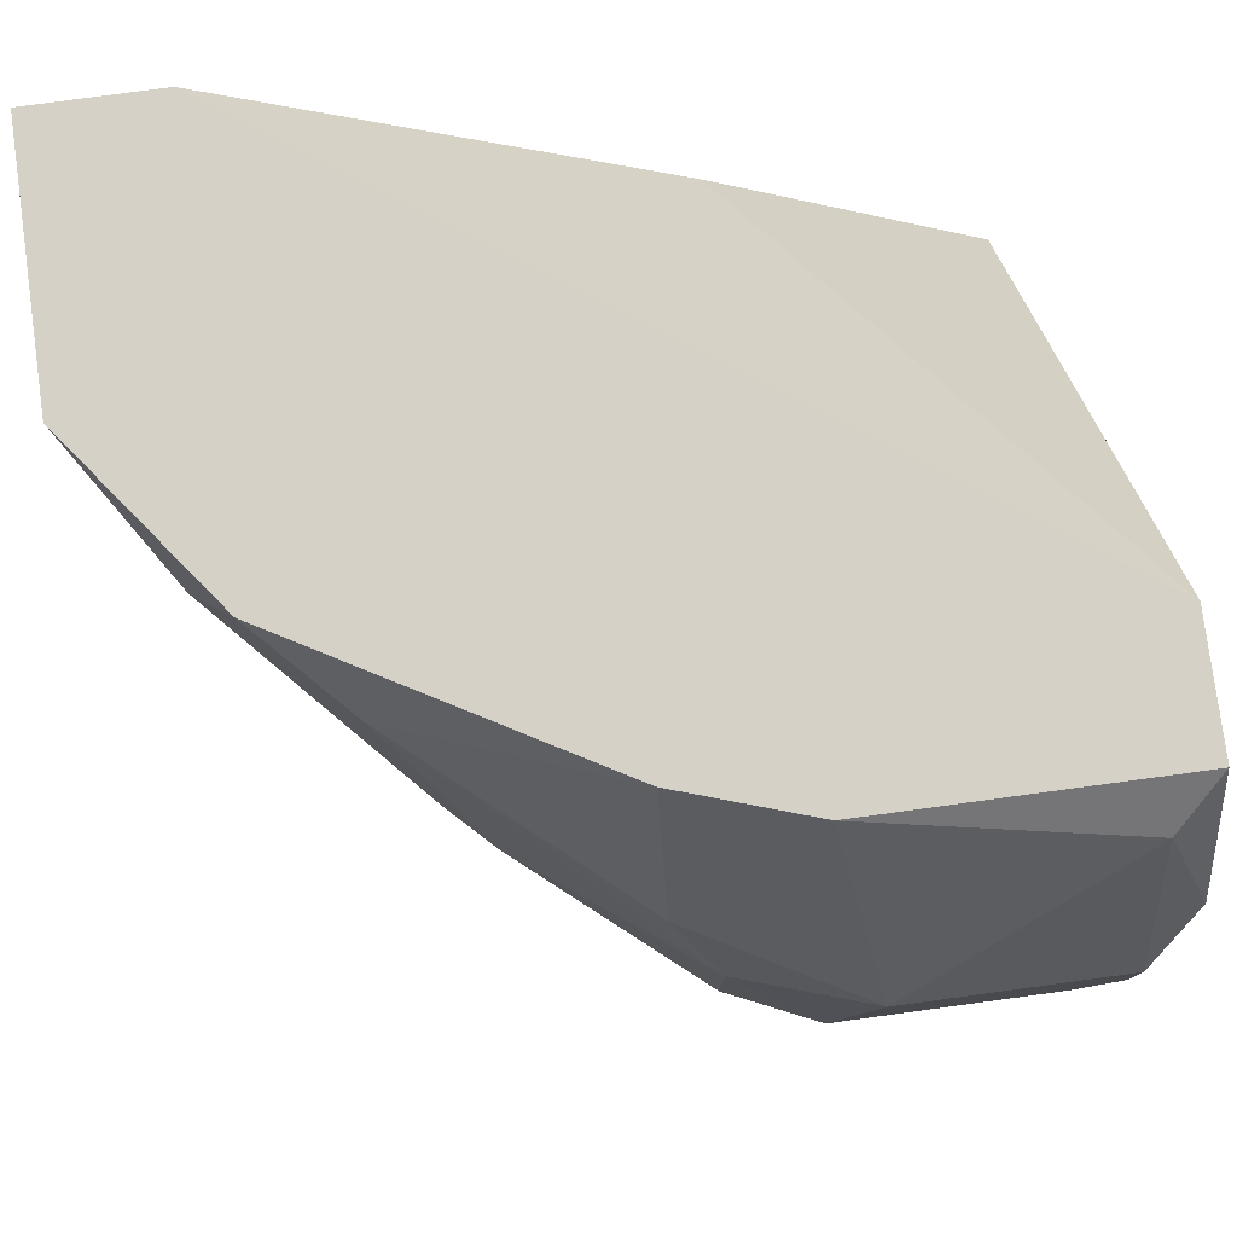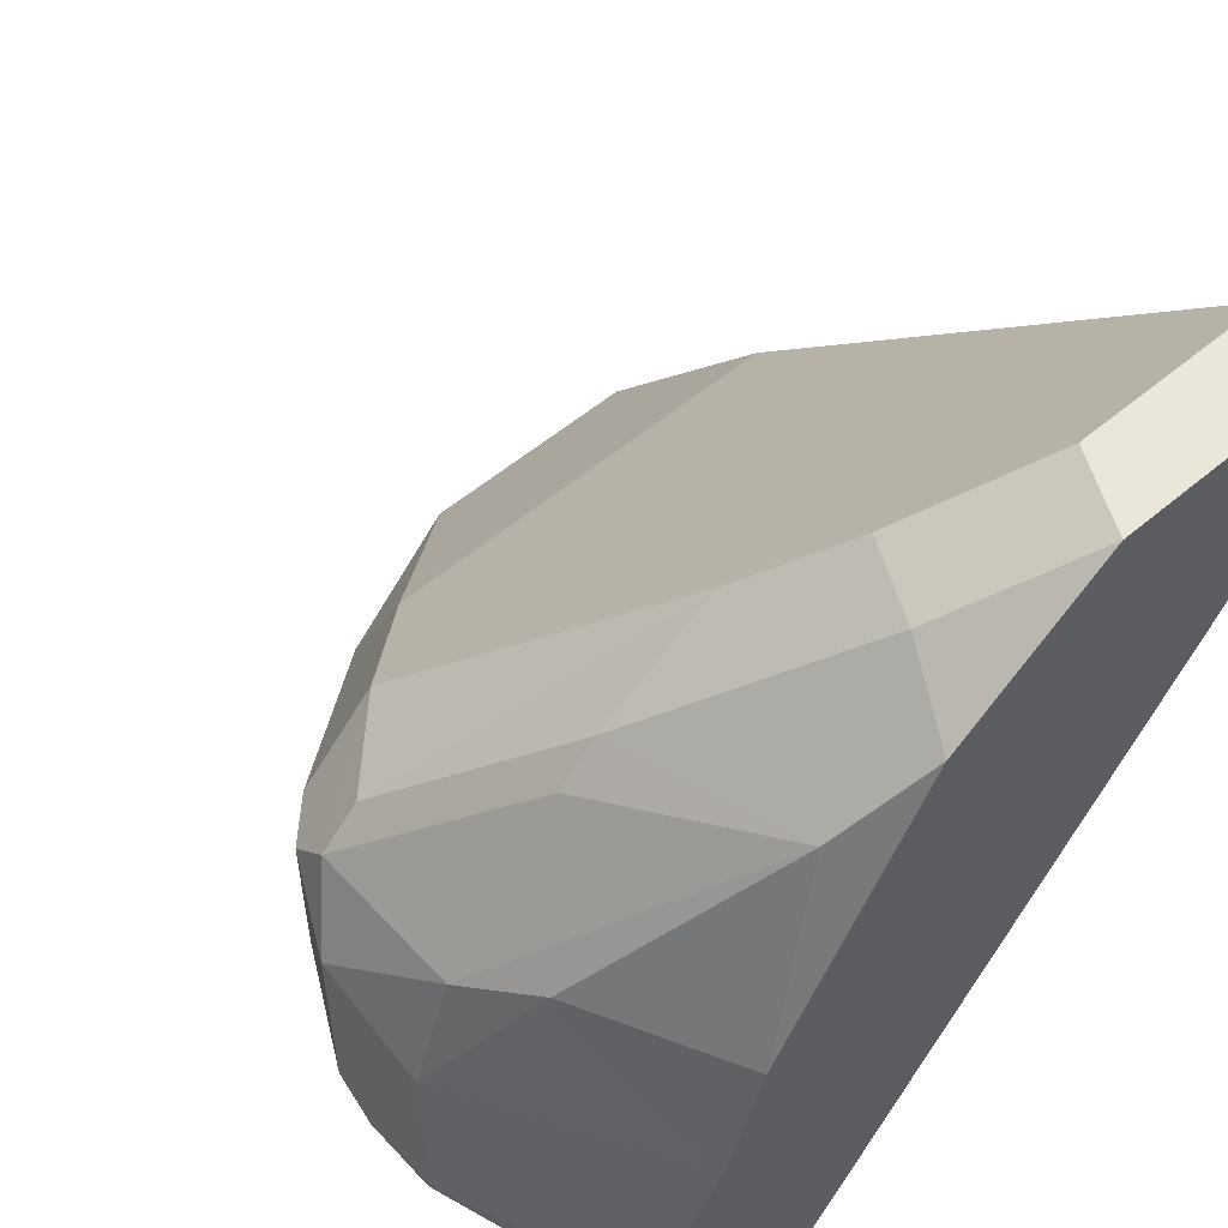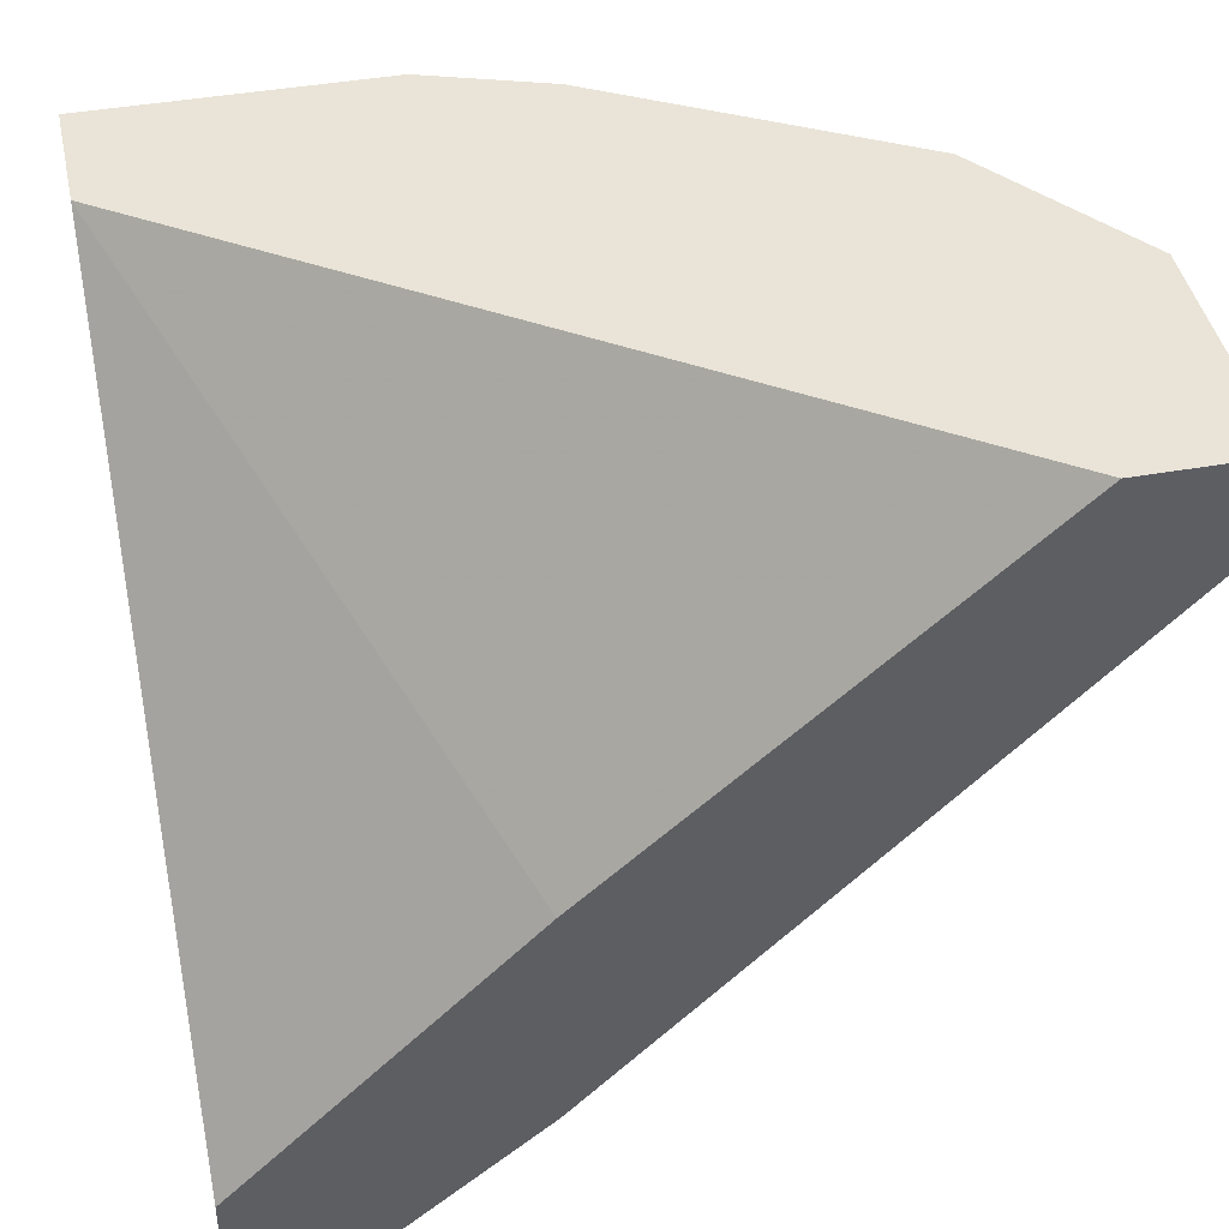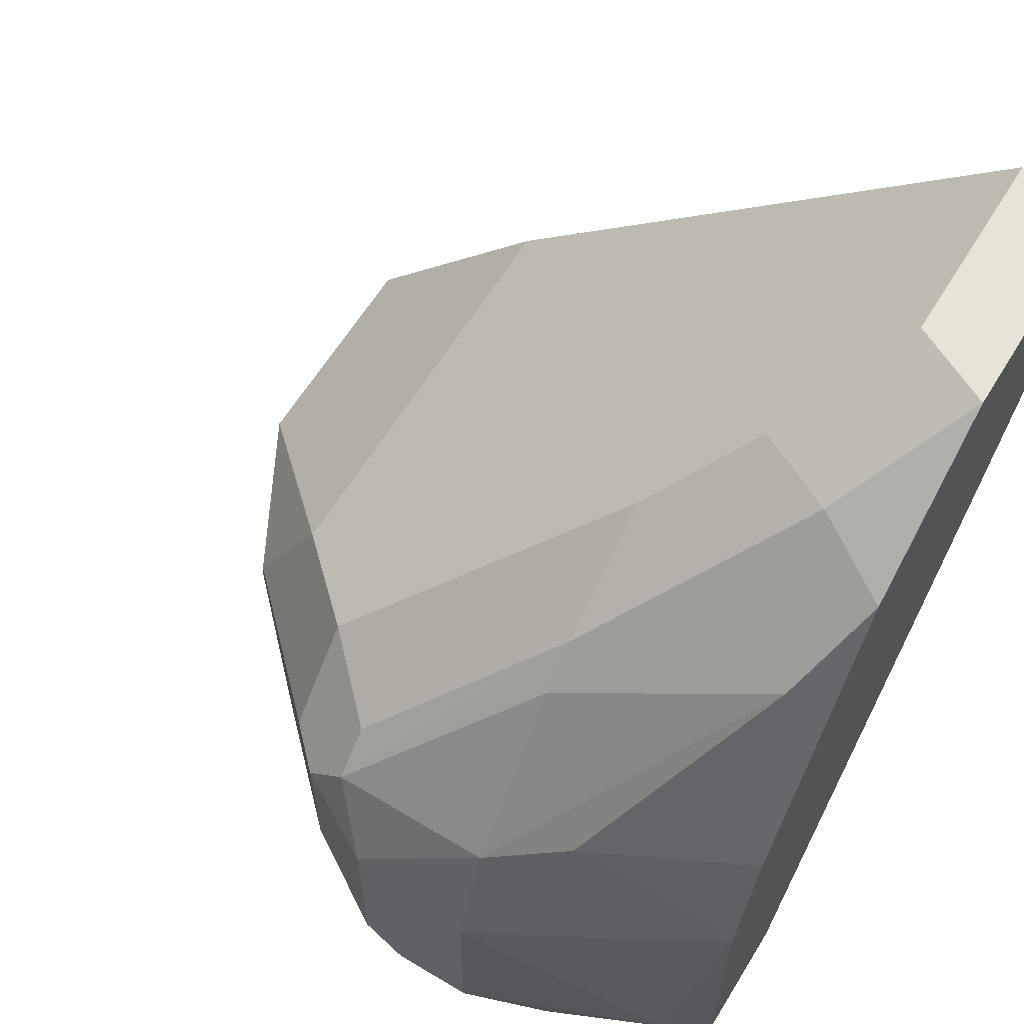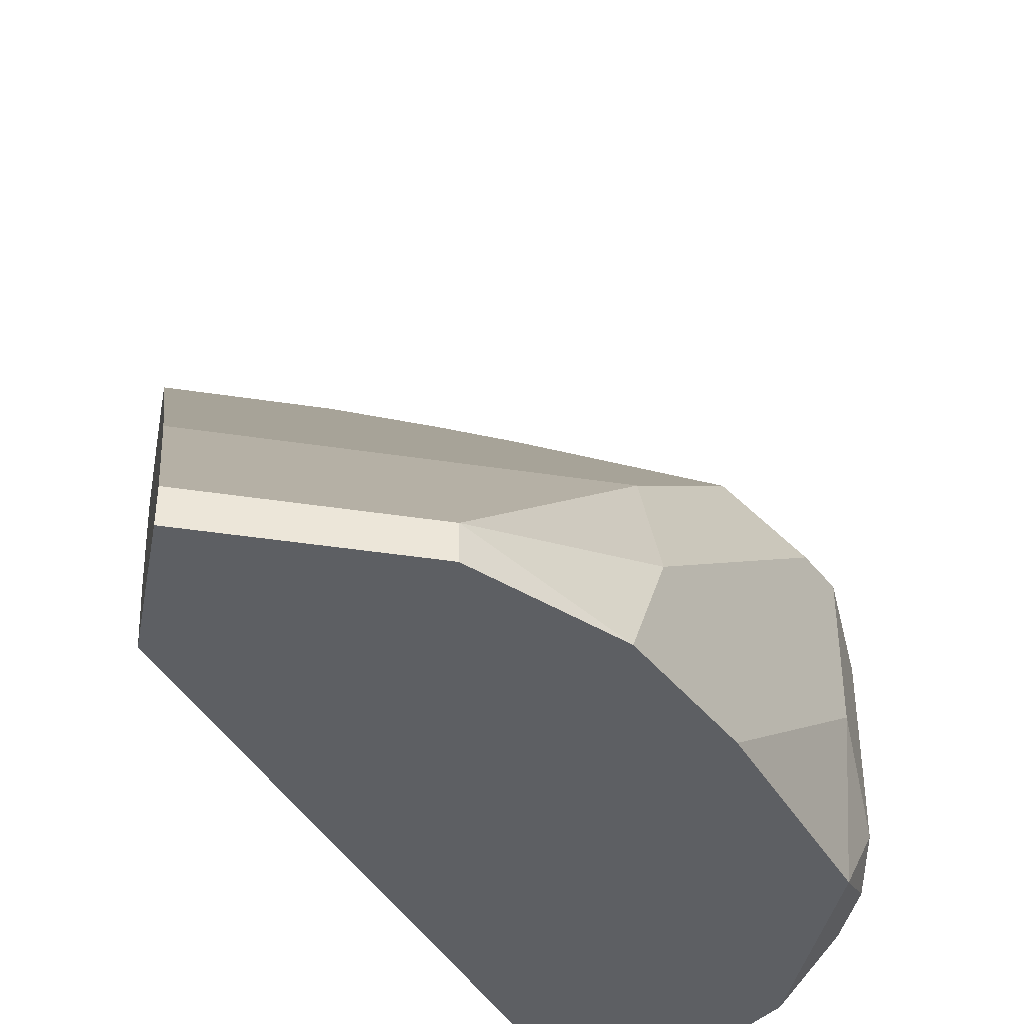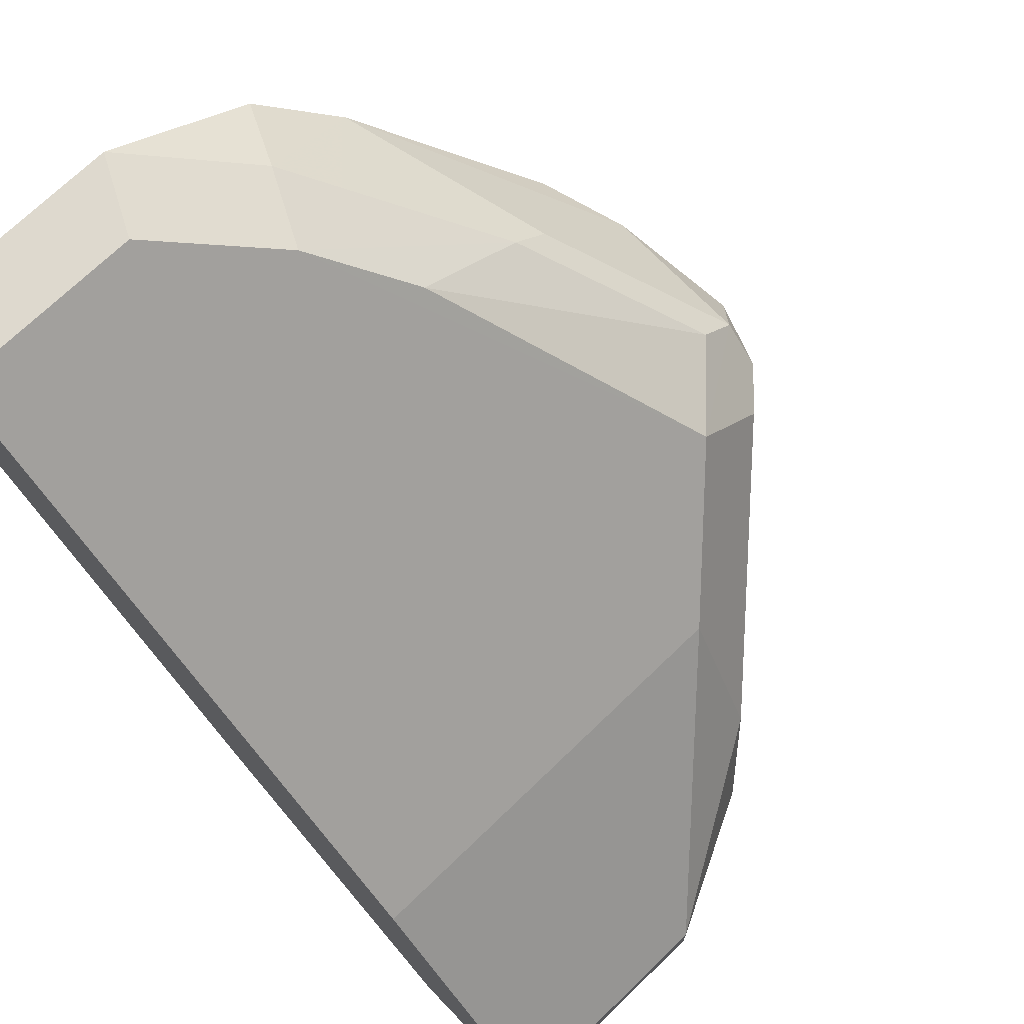
<metadata>
{"format":"obj","ext":"obj","renderer":"f3d","projection":"perspective","resolution":1024,"background":"white","views":[{"elev":79.0,"azim":-97.7,"up":"+Z"},{"elev":54.8,"azim":-41.7,"up":"+Y"},{"elev":42.8,"azim":78.1,"up":"+Z"},{"elev":62.0,"azim":-58.5,"up":"+Y"},{"elev":-40.0,"azim":169.1,"up":"+Y"},{"elev":71.4,"azim":136.0,"up":"+Y"}]}
</metadata>
<code>
v -0.03725 0.01125 -0.02926
v -0.03725 0.01125 -0.03329
v -0.03725 0.01327 -0.0353
v -0.03725 0.02335 -0.0353
v -0.03725 0.02133 -0.02926
v -0.03523 0.02738 -0.02926
v -0.03523 0.02738 -0.03731
v -0.03523 0.02536 -0.03932
v -0.03523 0.009238 -0.03731
v -0.03523 0.009238 -0.02523
v -0.03523 0.0173 -0.03932
v -0.02315 0.02335 -0.04738
v -0.02315 0.01528 -0.05141
v -0.01107 0.04953 -0.0212
v -0.02718 0.009238 -0.04738
v -0.02718 0.03744 -0.02926
v -0.01711 0.0455 -0.02523
v -0.02919 0.03542 -0.02926
v -0.02919 0.02938 -0.01717
v -0.02919 0.02938 -0.04134
v -0.01912 0.0455 -0.0212
v -0.03322 0.01125 -0.01919
v -0.03322 0.02938 -0.03731
v -0.03322 0.02938 -0.02523
v -0.03322 0.02536 -0.04134
v -0.02113 0.04348 -0.01717
v -0.02113 0.009238 -0.05343
v -0.02113 0.04147 -0.02926
v -0.01308 0.01125 -0.05745
v -0.01308 0.009238 -0.05745
v -0.01308 0.04953 -0.01717
v -0.02516 0.009238 -0.01717
v -0.02516 0.03946 -0.01919
v -0.0312 0.02335 -0.01717
v -0.0312 0.009238 -0.01717
v -0.000996 0.01125 -0.05745
v -0.000996 0.04348 -0.01717
v -0.000996 0.02335 -0.0353
v -0.000996 0.02335 -0.04738
v -0.000996 0.009238 -0.0494
v -0.000996 0.009238 -0.05745
v -0.000996 0.04953 -0.01717
v -0.000996 0.04953 -0.0212
f 4 11 3
f 43 42 40
f 32 42 26
f 43 40 39
f 40 42 37
f 42 32 37
f 40 32 15
f 32 26 35
f 15 32 35
f 43 39 17
f 39 40 41
f 40 15 41
f 35 26 34
f 5 34 24
f 42 43 31
f 26 42 31
f 32 40 38
f 40 37 38
f 37 32 38
f 15 35 9
f 41 15 27
f 13 29 27
f 15 13 27
f 34 5 22
f 35 34 22
f 39 29 12
f 20 17 12
f 17 39 12
f 29 13 12
f 2 5 4
f 29 39 36
f 41 29 36
f 39 41 36
f 5 2 1
f 2 9 1
f 22 5 1
f 26 31 21
f 31 17 21
f 33 26 21
f 13 15 11
f 8 13 11
f 15 9 11
f 4 8 11
f 43 17 14
f 31 43 14
f 17 31 14
f 5 24 6
f 4 5 6
f 33 18 6
f 24 33 6
f 34 26 19
f 24 34 19
f 26 33 19
f 33 24 19
f 9 35 10
f 35 22 10
f 1 9 10
f 22 1 10
f 17 20 28
f 20 23 28
f 29 41 30
f 27 29 30
f 41 27 30
f 8 4 7
f 23 20 7
f 4 6 7
f 6 18 7
f 13 8 25
f 20 12 25
f 12 13 25
f 7 20 25
f 8 7 25
f 18 33 16
f 21 17 16
f 33 21 16
f 17 28 16
f 28 23 16
f 23 7 16
f 7 18 16
f 9 2 3
f 2 4 3
f 11 9 3

</code>
